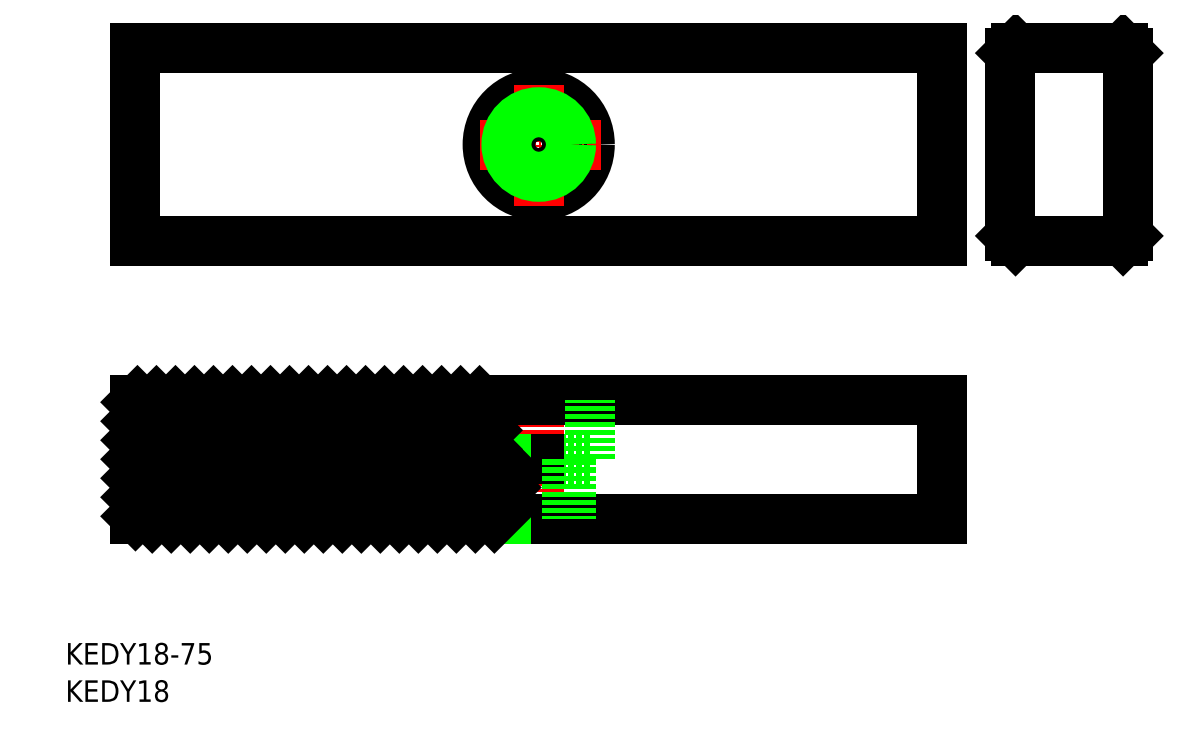
<metadata>
{"format":"dxf","ext":"dxf","renderer":"ezdxf+matplotlib","layout":"modelspace","background":"white","min_lineweight":24,"dpi":150}
</metadata>
<code>
0
SECTION
2
ENTITIES
0
LINE
8
CENTER
10
139.8
20
141.7
30
0
11
139.8
21
154.7
31
0
0
TEXT
8
0
10
95.77
20
129.1
30
0
40
2
1
KEDY18-75
0
TEXT
8
0
10
95.77
20
125.7
30
0
40
2
1
KEDY18
0
LINE
8
0
10
102.3
20
142.7
30
0
11
102.3
21
153.7
31
0
0
LINE
8
0
10
177.3
20
142.7
30
0
11
177.3
21
153.7
31
0
0
LINE
8
0
10
177.3
20
153.7
30
0
11
102.3
21
153.7
31
0
0
CIRCLE
8
0
10
139.8
20
177.5
30
0
40
4.75
0
LINE
8
0
10
177.3
20
168.5
30
0
11
102.3
21
168.5
31
0
0
LINE
8
0
10
177.3
20
186.5
30
0
11
102.3
21
186.5
31
0
0
LINE
8
CENTER
10
145.5
20
177.5
30
0
11
134
21
177.5
31
0
0
LINE
8
0
10
177.3
20
168.5
30
0
11
177.3
21
186.5
31
0
0
LINE
8
0
10
102.3
20
168.5
30
0
11
102.3
21
186.5
31
0
0
LINE
8
CENTER
10
139.8
20
171.8
30
0
11
139.8
21
183.3
31
0
0
LINE
8
0
10
135
20
148.2
30
0
11
135
21
153.7
31
0
0
LINE
8
0
10
144.5
20
148.2
30
0
11
144.5
21
153.7
31
0
0
LINE
8
0
10
144.5
20
148.2
30
0
11
139.8
21
148.2
31
0
0
LINE
8
0
10
177.3
20
142.7
30
0
11
102.3
21
142.7
31
0
0
LINE
8
0
10
139.8
20
148.2
30
0
11
135
21
148.2
31
0
0
CIRCLE
8
0
10
139.8
20
177.5
30
0
40
2.65
0
LINE
8
0
10
183.6
20
169
30
0
11
183.6
21
186
31
0
0
LINE
8
0
10
194.1
20
186.5
30
0
11
184.1
21
186.5
31
0
0
LINE
8
0
10
194.1
20
168.5
30
0
11
184.1
21
168.5
31
0
0
LINE
8
0
10
194.6
20
169
30
0
11
194.6
21
186
31
0
0
CIRCLE
8
0
10
139.8
20
177.5
30
0
40
3
0
LINE
8
0
10
137.1
20
148.2
30
0
11
137.1
21
142.7
31
0
0
LINE
8
0
10
136.8
20
148.2
30
0
11
136.8
21
142.7
31
0
0
LINE
8
0
10
142.8
20
148.2
30
0
11
142.8
21
142.7
31
0
0
LINE
8
0
10
142.4
20
148.2
30
0
11
142.4
21
142.7
31
0
0
INSERT
8
0
2
*X2
10
0
20
0
30
0
0
LINE
8
0
10
184.1
20
186.5
30
0
11
183.6
21
186
31
0
0
LINE
8
0
10
183.6
20
169
30
0
11
184.1
21
168.5
31
0
0
LINE
8
0
10
194.1
20
168.5
30
0
11
194.6
21
169
31
0
0
LINE
8
0
10
194.6
20
186
30
0
11
194.1
21
186.5
31
0
0
ENDSEC
0
EOF

</code>
